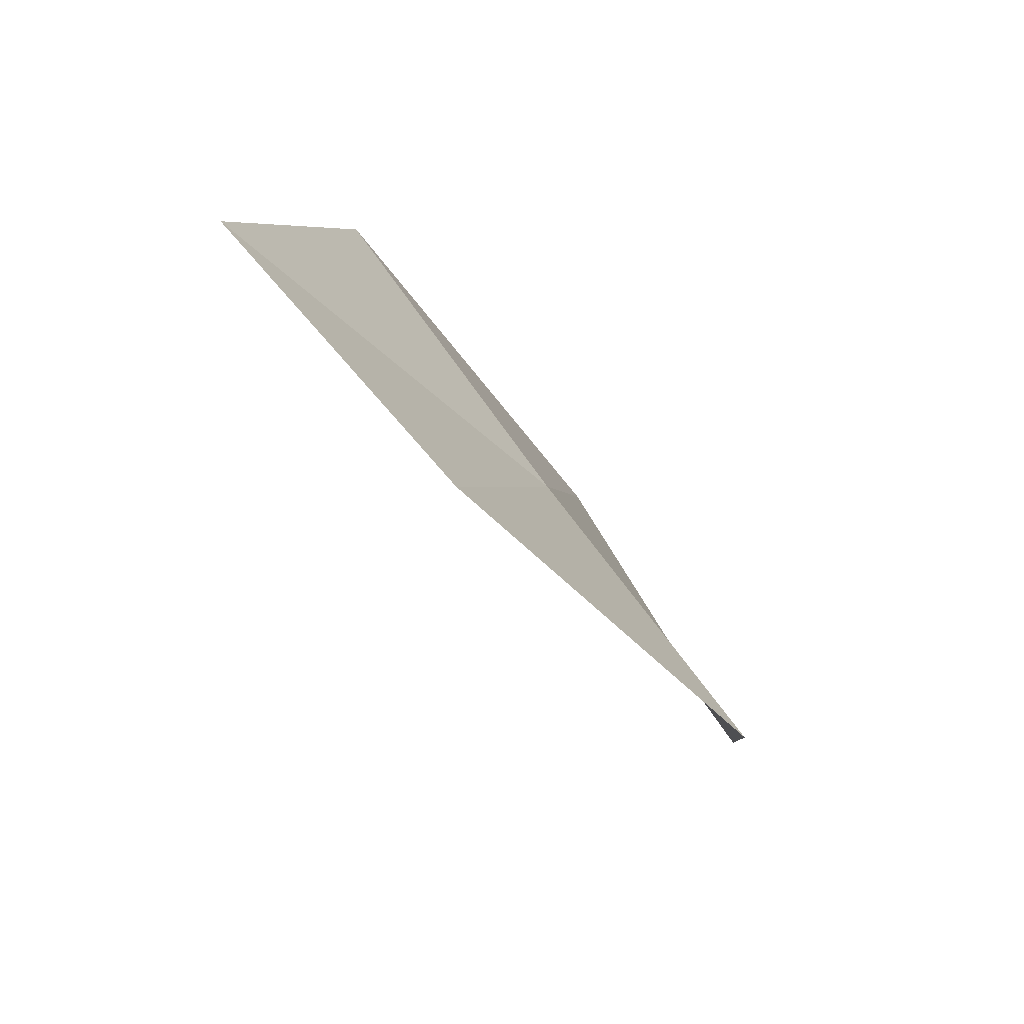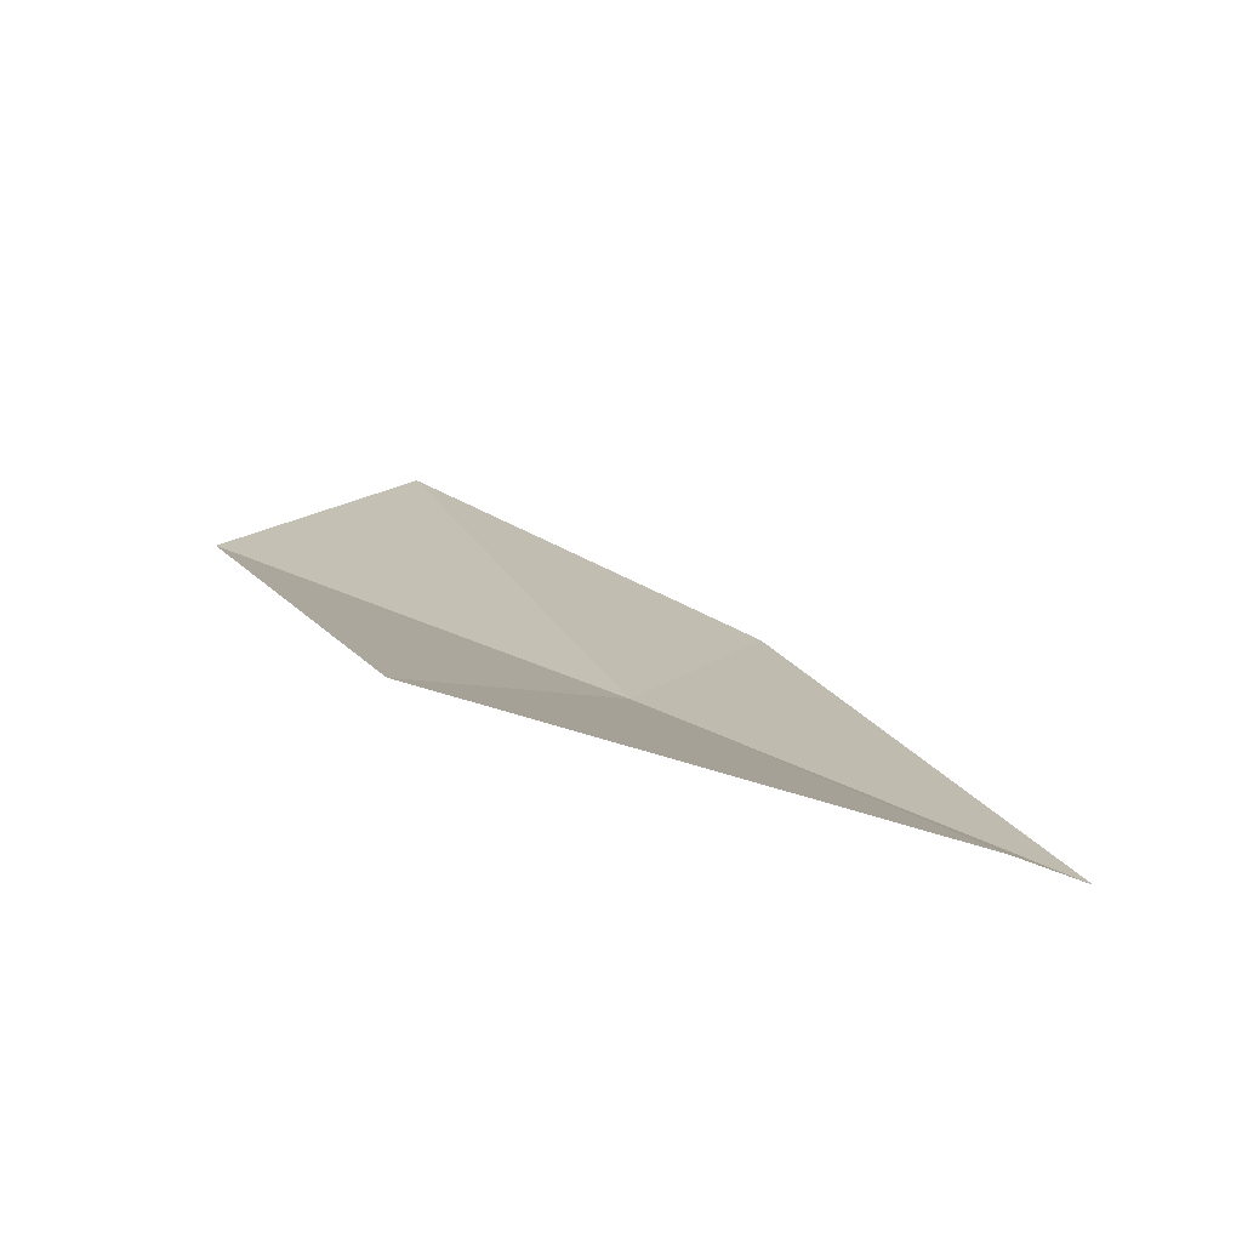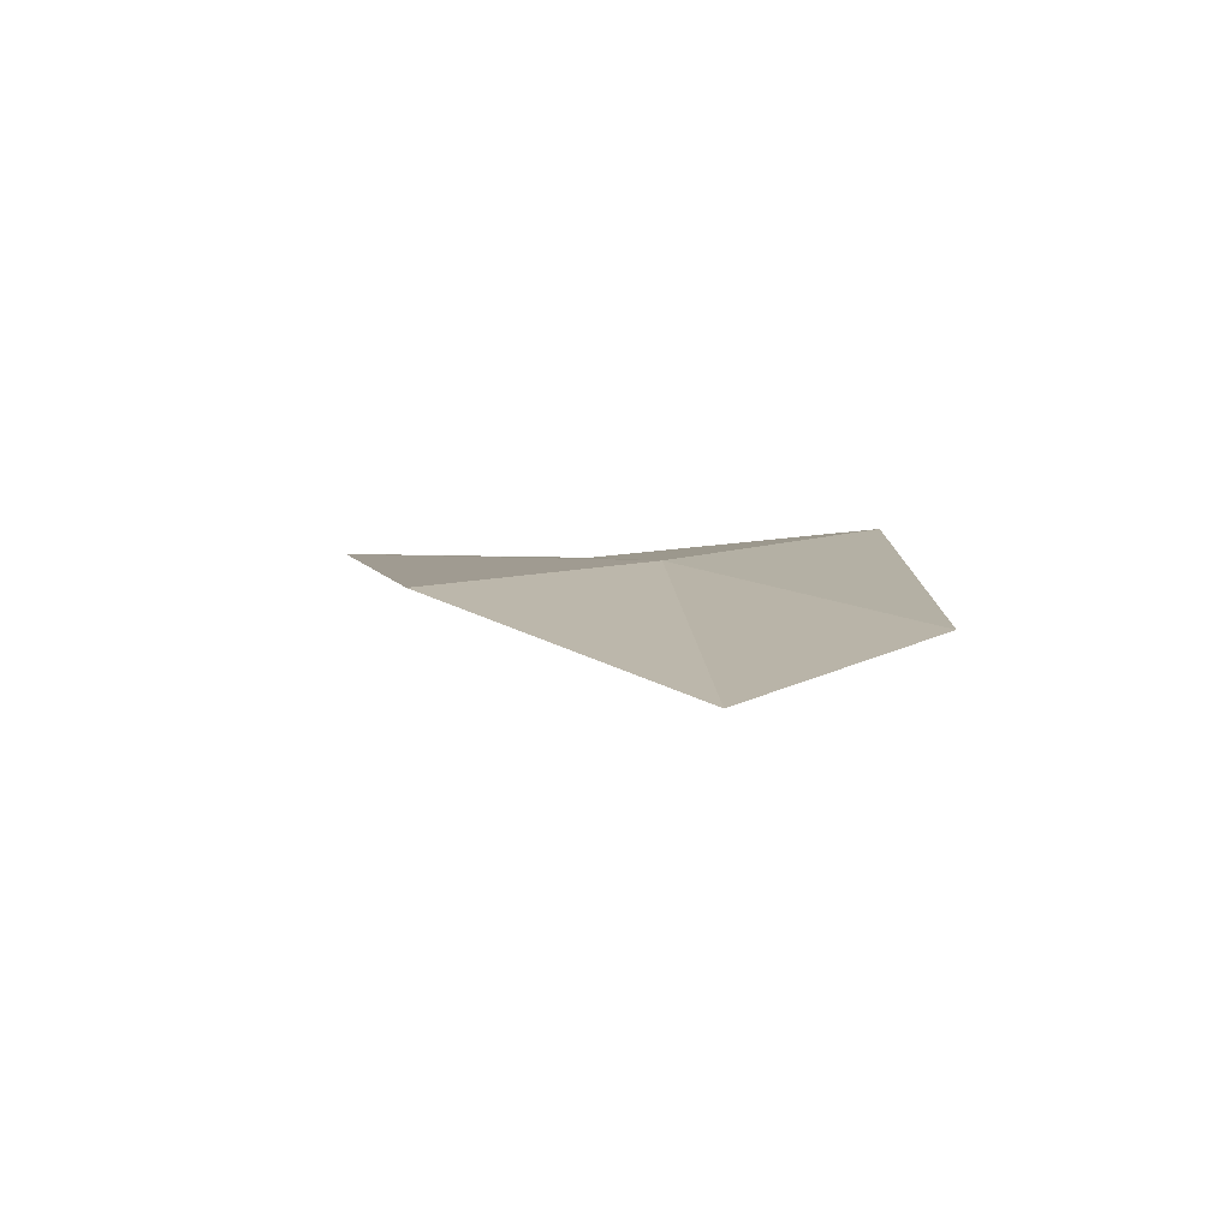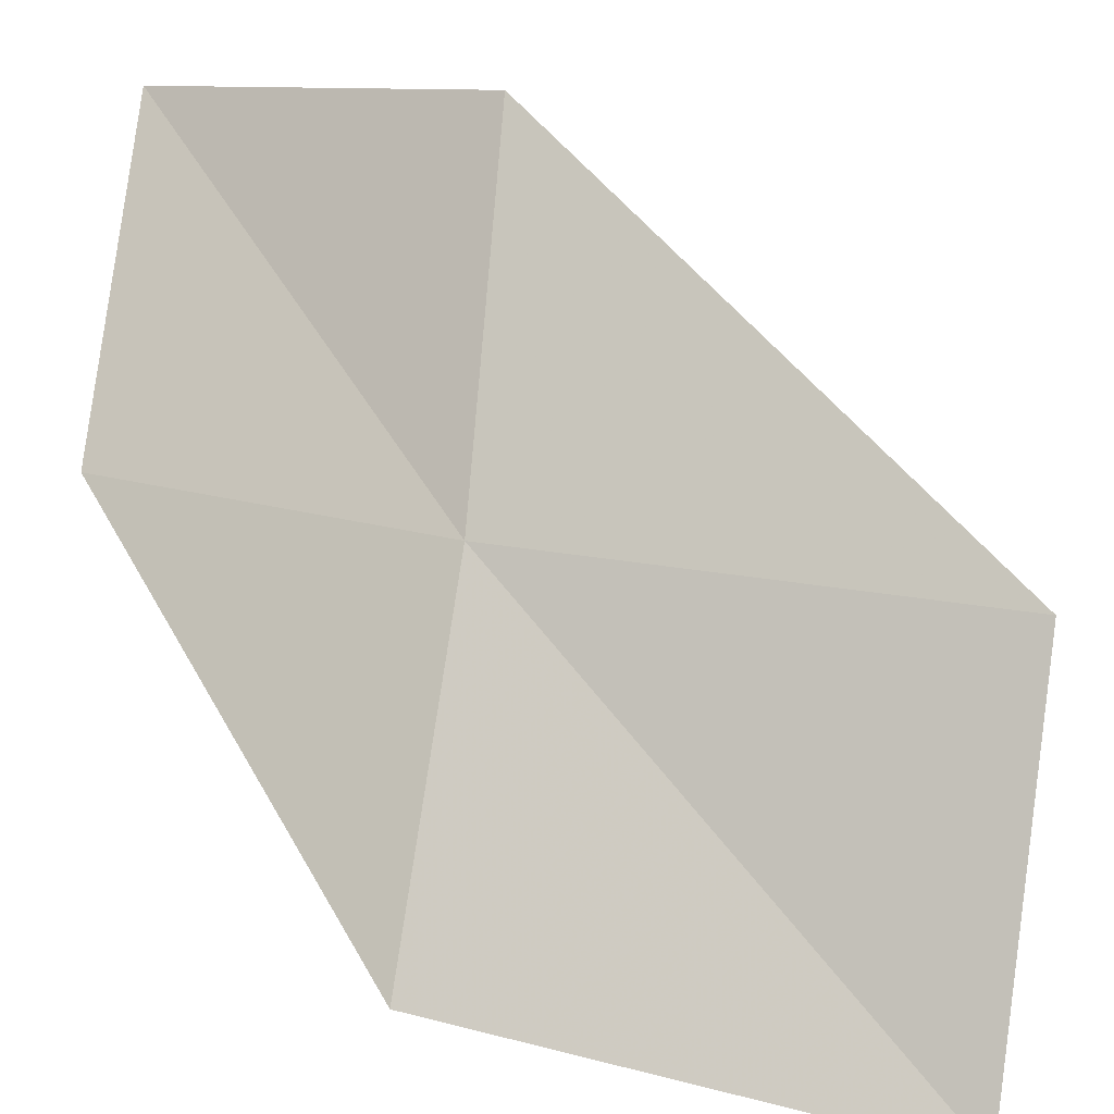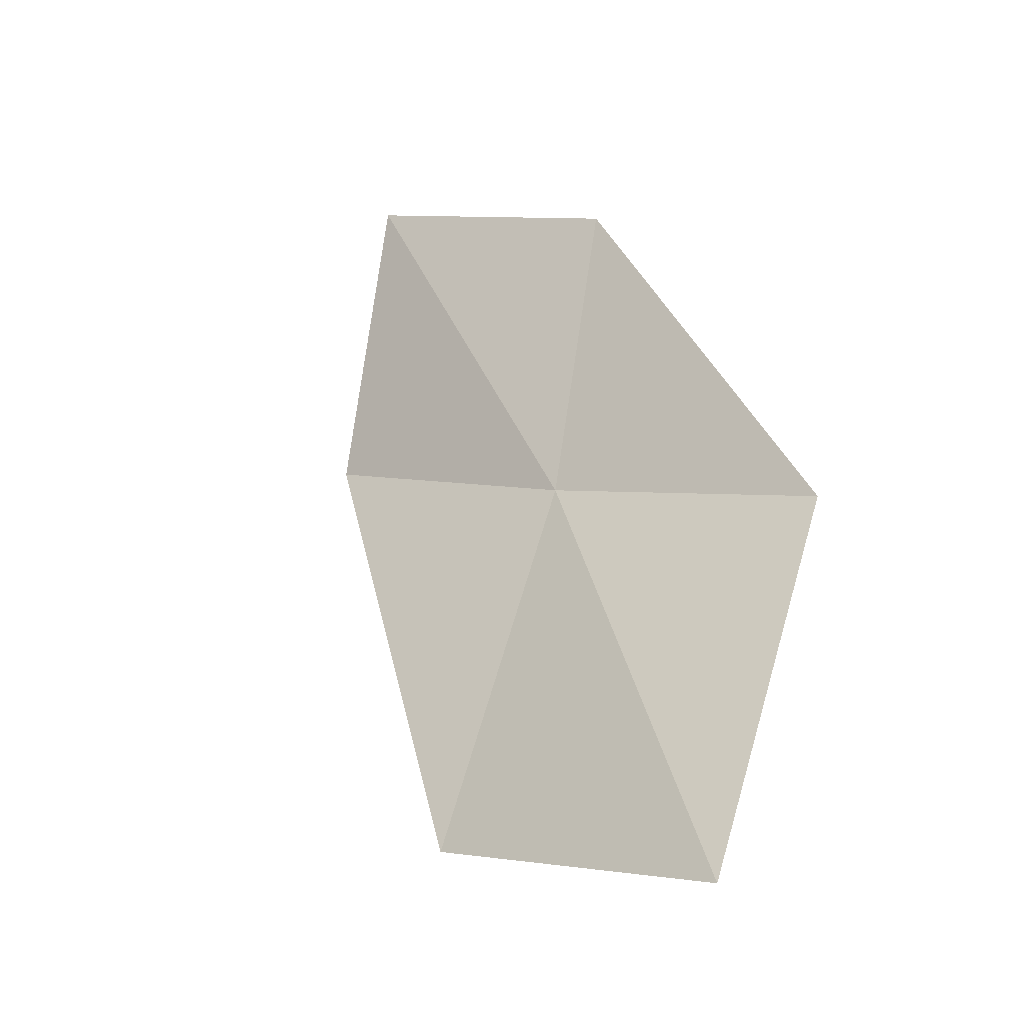
<metadata>
{"format":"obj","ext":"obj","renderer":"f3d","projection":"perspective","resolution":1024,"background":"white","views":[{"elev":35.4,"azim":73.5,"up":"+Y"},{"elev":-23.2,"azim":-31.7,"up":"+Z"},{"elev":62.6,"azim":0.9,"up":"+Y"},{"elev":-74.2,"azim":-143.2,"up":"+Z"},{"elev":-75.0,"azim":45.2,"up":"+Y"}]}
</metadata>
<code>
v -6.137 -4.967 11.55
v -6.677 -4.369 11.95
v -6.033 -3.951 12.41
v -5.521 -4.473 11.97
v -6.972 -5.635 11.18
v -5.561 -5.515 11.14
v -6.337 -6.275 10.83
f 1 3 2
f 1 4 3
f 1 2 5
f 1 6 4
f 1 5 7
f 1 7 6

</code>
